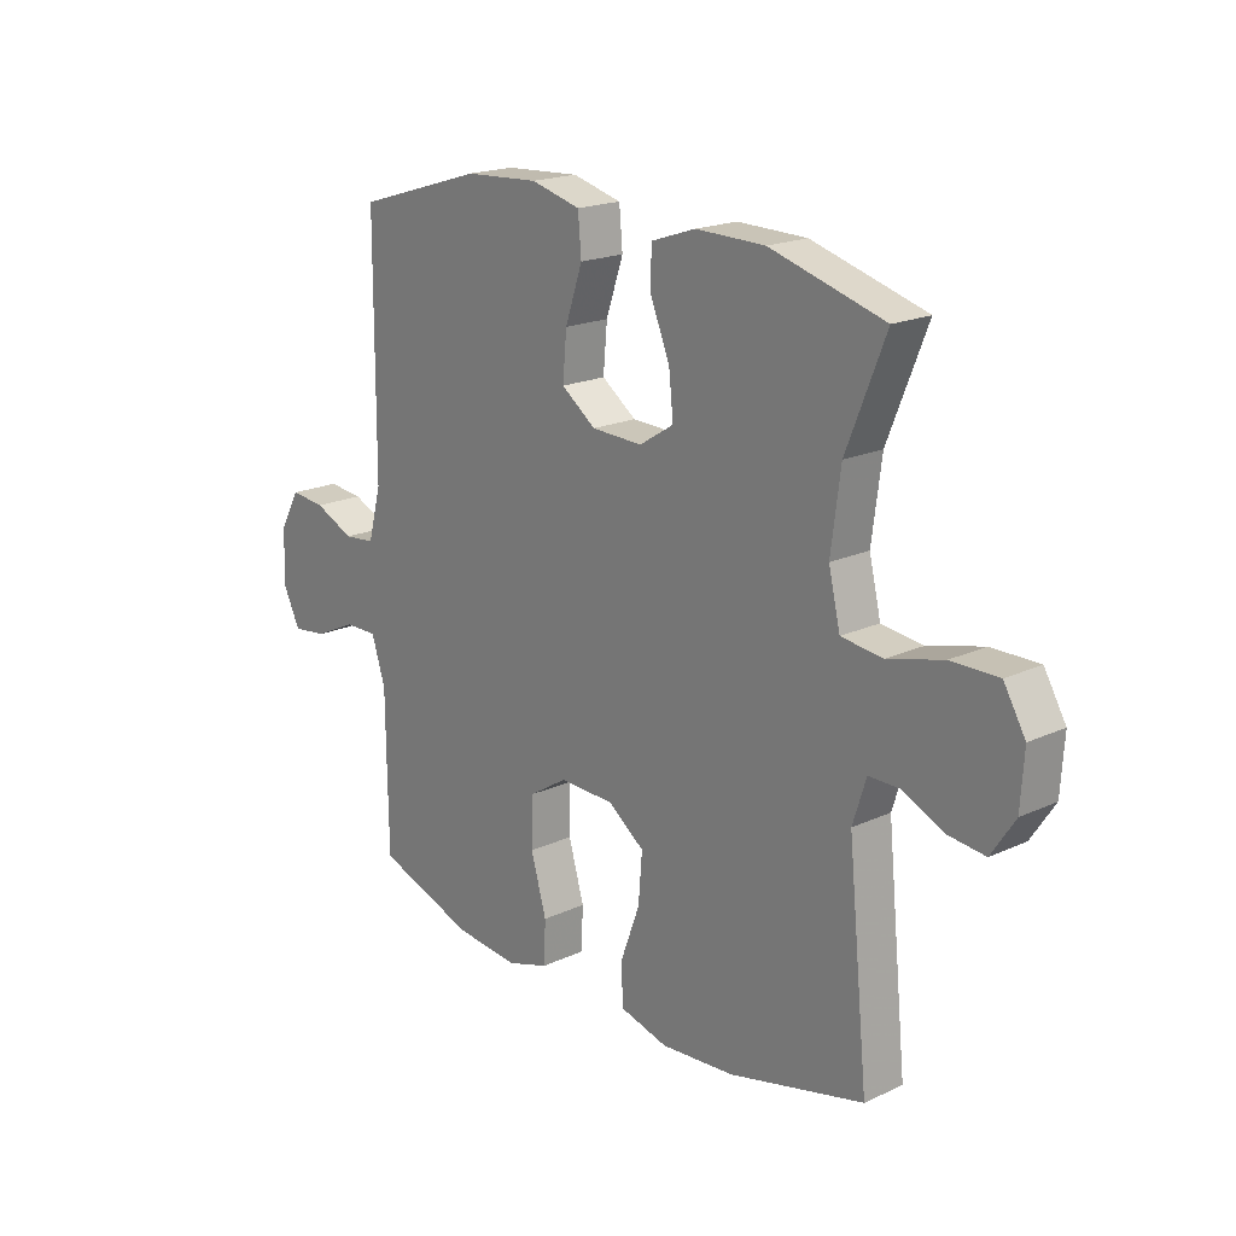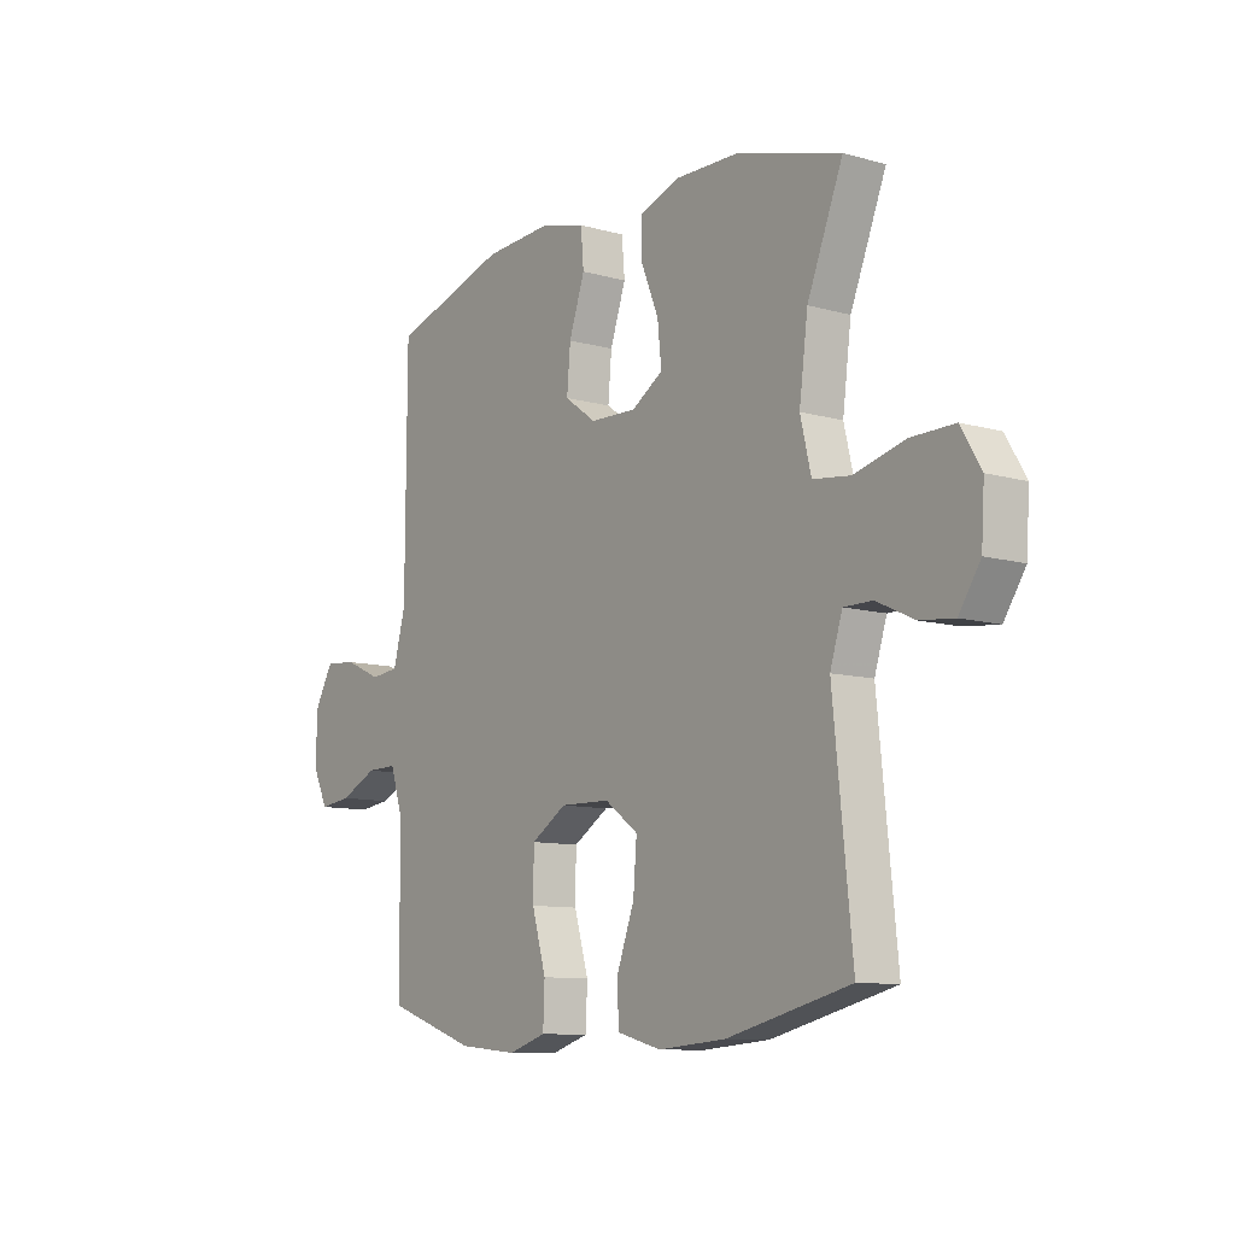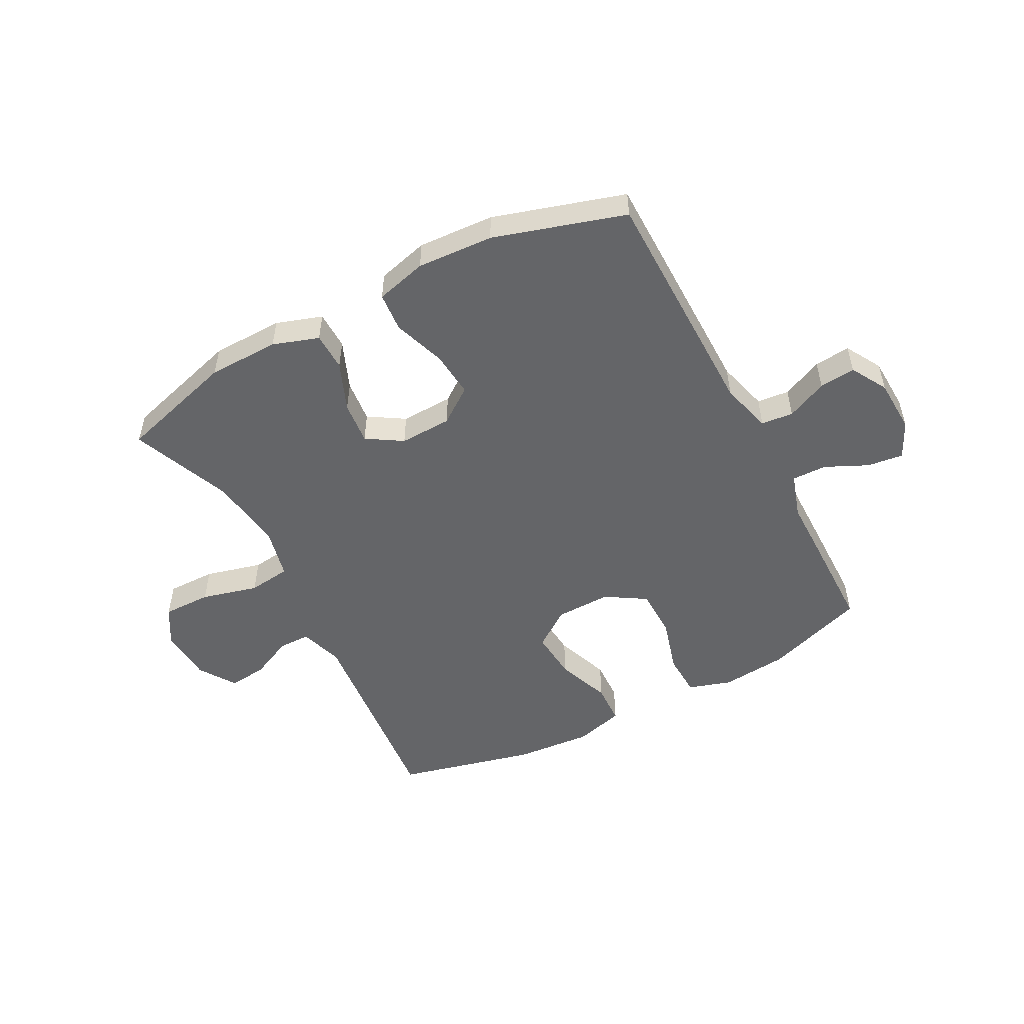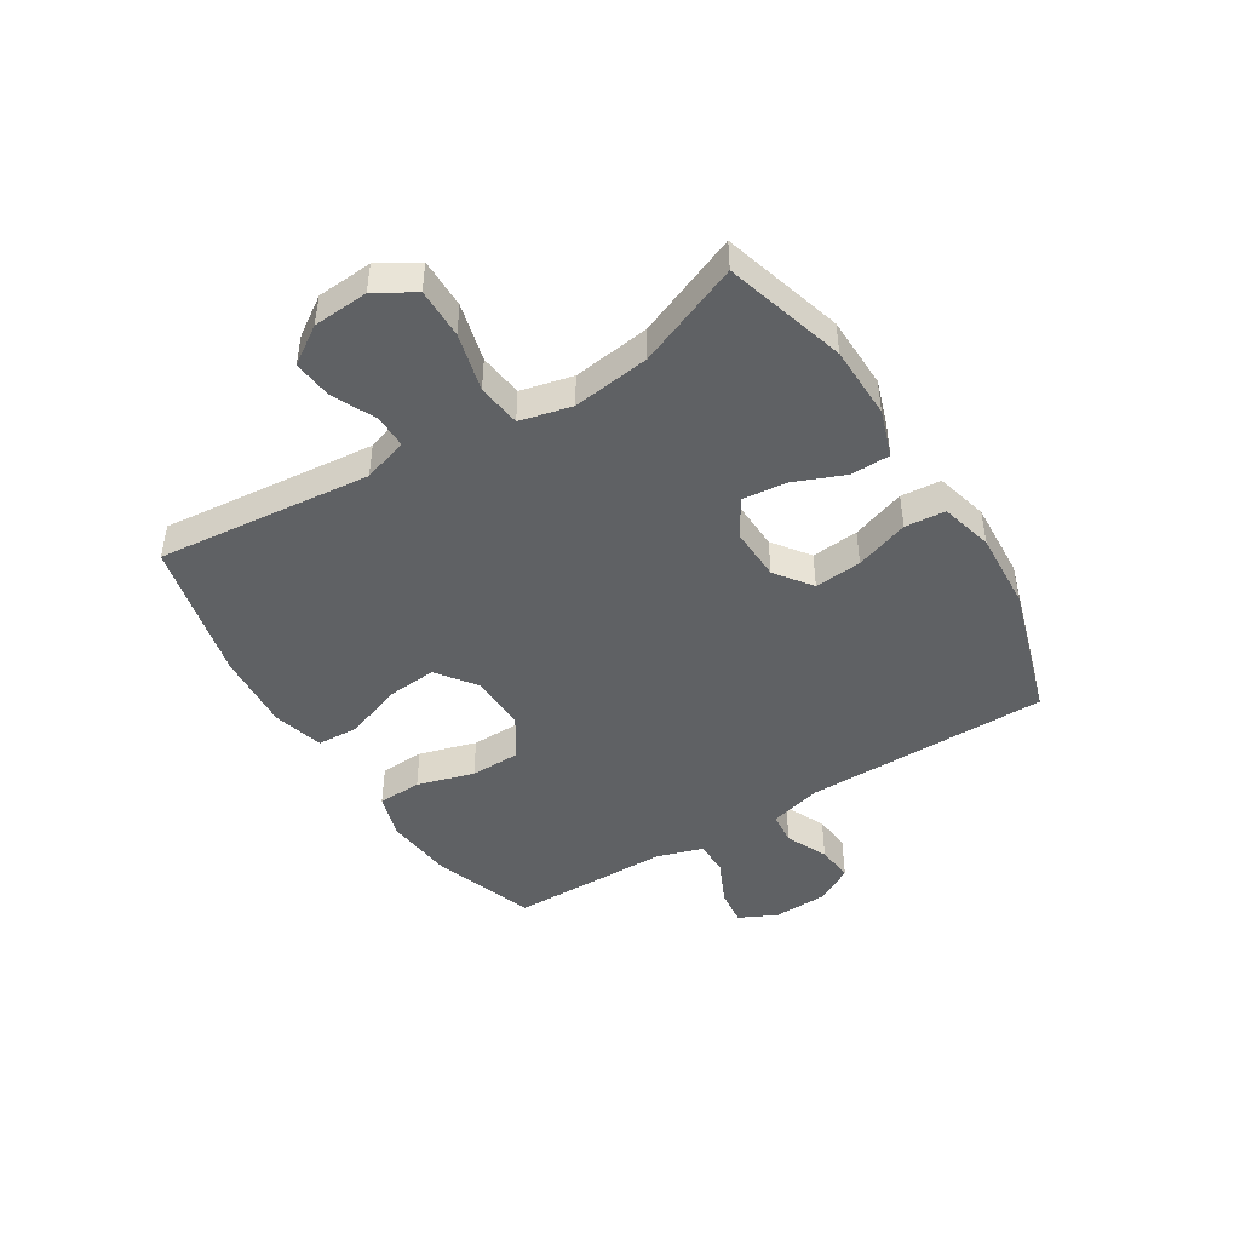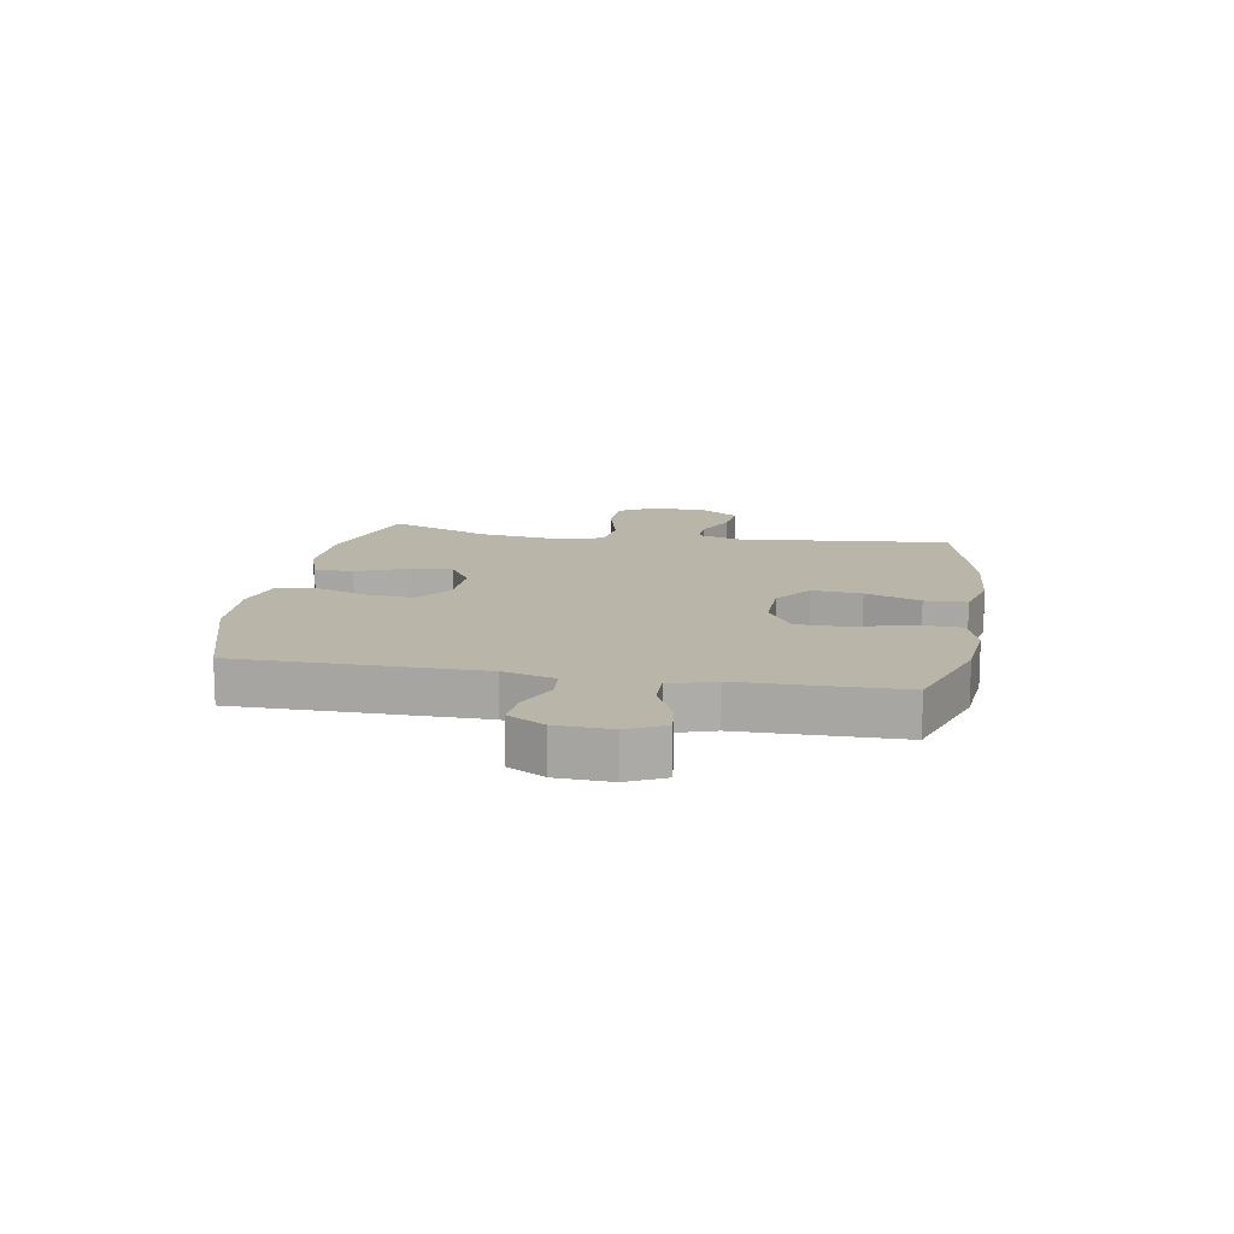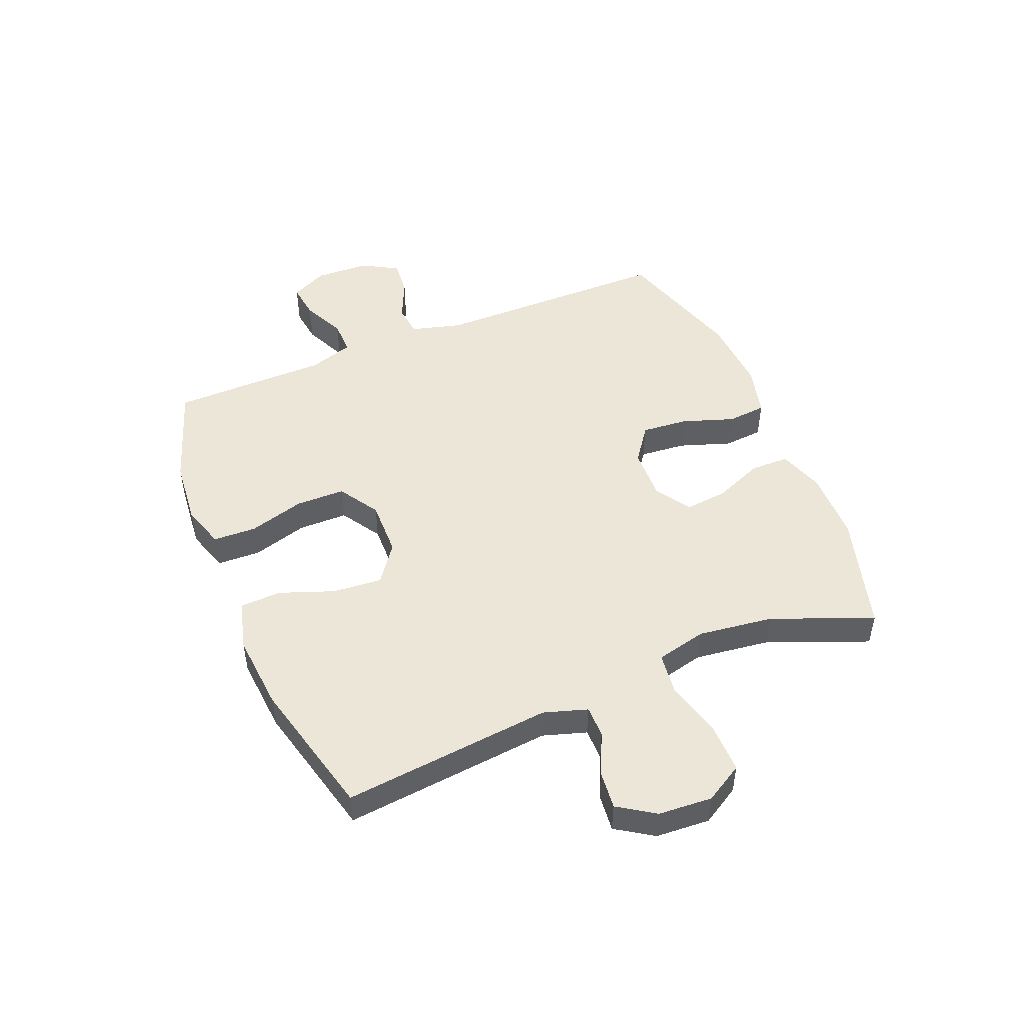
<metadata>
{"format":"obj","ext":"obj","renderer":"f3d","projection":"perspective","resolution":1024,"background":"white","views":[{"elev":19.2,"azim":-131.0,"up":"+Z"},{"elev":-10.0,"azim":-126.1,"up":"+Z"},{"elev":-51.6,"azim":28.0,"up":"+Y"},{"elev":-45.8,"azim":-58.0,"up":"+Y"},{"elev":13.5,"azim":99.9,"up":"+Y"},{"elev":48.8,"azim":-112.4,"up":"+Y"}]}
</metadata>
<code>
v 0.5 0.07 0.5
v 0.502 0.07 0.085
v 0.526 0.07 -0.004
v 0.582 0.07 -0.01
v 0.653 0.07 0.022
v 0.716 0.07 0.028
v 0.752 0.07 -0.035
v 0.756 0.07 -0.129
v 0.725 0.07 -0.193
v 0.662 0.07 -0.185
v 0.588 0.07 -0.15
v 0.528 0.07 -0.149
v 0.503 0.07 -0.227
v 0.502 0.07 -0.35
v 0.5 0.07 -0.5
v 0.324 0.07 -0.56
v 0.208 0.07 -0.571
v 0.133 0.07 -0.547
v 0.13 0.07 -0.472
v 0.158 0.07 -0.375
v 0.157 0.07 -0.289
v 0.087 0.07 -0.245
v -0.011 0.07 -0.247
v -0.077 0.07 -0.295
v -0.07 0.07 -0.381
v -0.035 0.07 -0.476
v -0.038 0.07 -0.548
v -0.125 0.07 -0.571
v -0.258 0.07 -0.56
v -0.5 0.07 -0.5
v -0.463 0.07 -0.135
v -0.487 0.07 -0.059
v -0.543 0.07 -0.059
v -0.616 0.07 -0.093
v -0.683 0.07 -0.1
v -0.725 0.07 -0.036
v -0.731 0.07 0.058
v -0.692 0.07 0.124
v -0.607 0.07 0.123
v -0.508 0.07 0.097
v -0.434 0.07 0.106
v -0.413 0.07 0.194
v -0.43 0.07 0.325
v -0.5 0.07 0.5
v -0.295 0.07 0.559
v -0.171 0.07 0.561
v -0.091 0.07 0.534
v -0.09 0.07 0.467
v -0.125 0.07 0.382
v -0.133 0.07 0.307
v -0.071 0.07 0.268
v 0.02 0.07 0.271
v 0.082 0.07 0.316
v 0.075 0.07 0.396
v 0.044 0.07 0.487
v 0.05 0.07 0.555
v 0.139 0.07 0.578
v 0.272 0.07 0.57
v 0.5 0 0.5
v 0.502 0 0.085
v 0.526 0 -0.004
v 0.582 0 -0.01
v 0.653 0 0.022
v 0.716 0 0.028
v 0.752 0 -0.035
v 0.756 0 -0.129
v 0.725 0 -0.193
v 0.662 0 -0.185
v 0.588 0 -0.15
v 0.528 0 -0.149
v 0.503 0 -0.227
v 0.502 0 -0.35
v 0.5 0 -0.5
v 0.324 0 -0.56
v 0.208 0 -0.571
v 0.133 0 -0.547
v 0.13 0 -0.472
v 0.158 0 -0.375
v 0.157 0 -0.289
v 0.087 0 -0.245
v -0.011 0 -0.247
v -0.077 0 -0.295
v -0.07 0 -0.381
v -0.035 0 -0.476
v -0.038 0 -0.548
v -0.125 0 -0.571
v -0.258 0 -0.56
v -0.5 0 -0.5
v -0.463 0 -0.135
v -0.487 0 -0.059
v -0.543 0 -0.059
v -0.616 0 -0.093
v -0.683 0 -0.1
v -0.725 0 -0.036
v -0.731 0 0.058
v -0.692 0 0.124
v -0.607 0 0.123
v -0.508 0 0.097
v -0.434 0 0.106
v -0.413 0 0.194
v -0.43 0 0.325
v -0.5 0 0.5
v -0.295 0 0.559
v -0.171 0 0.561
v -0.091 0 0.534
v -0.09 0 0.467
v -0.125 0 0.382
v -0.133 0 0.307
v -0.071 0 0.268
v 0.02 0 0.271
v 0.082 0 0.316
v 0.075 0 0.396
v 0.044 0 0.487
v 0.05 0 0.555
v 0.139 0 0.578
v 0.272 0 0.57
f 57 58 1 2
f 54 55 56 57
f 53 54 57 2
f 52 53 2 3
f 51 52 3
f 46 47 48 49
f 46 49 50
f 43 44 45 46
f 42 43 46 50
f 41 42 50 51
f 37 38 39 40
f 37 40 41
f 36 37 41
f 33 34 35 36
f 32 33 36 41
f 31 32 41 51
f 25 26 27 28
f 24 25 28 29
f 17 18 19 20
f 17 20 21
f 16 17 21
f 13 14 15 16
f 12 13 16 21
f 8 9 10 11
f 8 11 12
f 7 8 12
f 4 5 6 7
f 3 4 7 12
f 24 29 30 31
f 23 24 31 51
f 22 23 51 3
f 3 12 21 22
f 60 59 116 115
f 115 114 113 112
f 60 115 112 111
f 61 60 111 110
f 61 110 109
f 107 106 105 104
f 108 107 104
f 104 103 102 101
f 108 104 101 100
f 109 108 100 99
f 98 97 96 95
f 99 98 95
f 99 95 94
f 94 93 92 91
f 99 94 91 90
f 109 99 90 89
f 86 85 84 83
f 87 86 83 82
f 78 77 76 75
f 79 78 75
f 79 75 74
f 74 73 72 71
f 79 74 71 70
f 69 68 67 66
f 70 69 66
f 70 66 65
f 65 64 63 62
f 70 65 62 61
f 89 88 87 82
f 109 89 82 81
f 61 109 81 80
f 80 79 70 61
f 1 59 60 2
f 2 60 61 3
f 3 61 62 4
f 4 62 63 5
f 5 63 64 6
f 6 64 65 7
f 7 65 66 8
f 8 66 67 9
f 9 67 68 10
f 10 68 69 11
f 11 69 70 12
f 12 70 71 13
f 13 71 72 14
f 14 72 73 15
f 15 73 74 16
f 16 74 75 17
f 17 75 76 18
f 18 76 77 19
f 19 77 78 20
f 20 78 79 21
f 21 79 80 22
f 22 80 81 23
f 23 81 82 24
f 24 82 83 25
f 25 83 84 26
f 26 84 85 27
f 27 85 86 28
f 28 86 87 29
f 29 87 88 30
f 30 88 89 31
f 31 89 90 32
f 32 90 91 33
f 33 91 92 34
f 34 92 93 35
f 35 93 94 36
f 36 94 95 37
f 37 95 96 38
f 38 96 97 39
f 39 97 98 40
f 40 98 99 41
f 41 99 100 42
f 42 100 101 43
f 43 101 102 44
f 44 102 103 45
f 45 103 104 46
f 46 104 105 47
f 47 105 106 48
f 48 106 107 49
f 49 107 108 50
f 50 108 109 51
f 51 109 110 52
f 52 110 111 53
f 53 111 112 54
f 54 112 113 55
f 55 113 114 56
f 56 114 115 57
f 57 115 116 58
f 58 116 59 1

</code>
